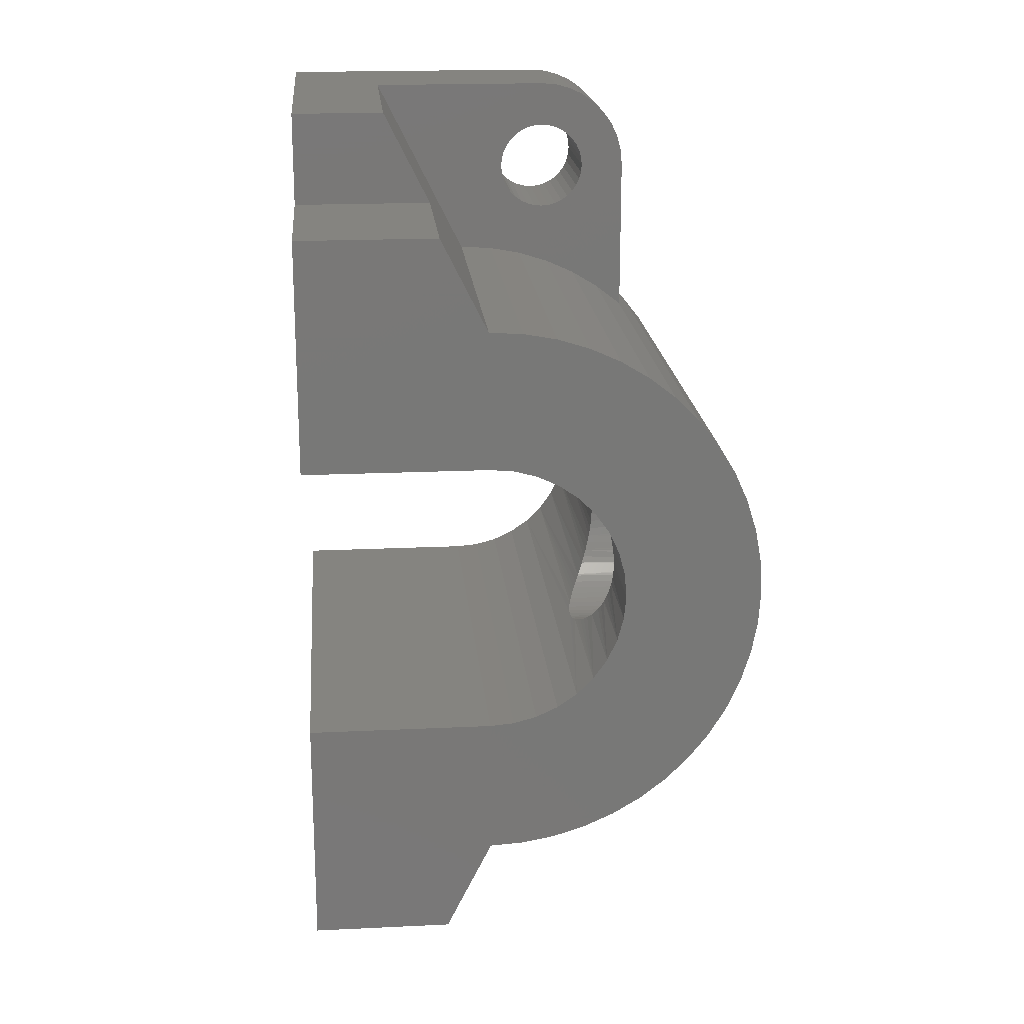
<metadata>
{"format":"stl","ext":"stl","renderer":"f3d","projection":"perspective","resolution":1024,"background":"white","views":[{"elev":19.3,"azim":-5.1,"up":"+Y"}]}
</metadata>
<code>
# stl→obj: 452 verts, 912 faces
v 15 10 38
v 10 -1.748e-16 38
v 10 -1.388e-14 14
v 20 20 14
v 30 -5.244e-16 14
v -1.573e-15 1.307e-311 0
v 30 -5.244e-16 0
v -3.852e-31 1.307e-311 38
v 25 10 0
v 25.08 9.132 0
v 25.3 8.29 0
v 25.67 7.5 0
v 26.17 6.786 0
v 6.117e-16 35 0
v 25.3 11.71 0
v 25.08 10.87 0
v 26.79 6.17 0
v 27.5 5.67 0
v 28.29 5.302 0
v 29.13 5.076 0
v 30 5 0
v 31.74 0.1519 0
v 25.3 8.29 14
v 25.08 9.132 14
v 26.79 6.17 14
v 26.17 6.786 14
v 25.67 7.5 14
v 25 10 14
v 25.08 10.87 14
v 28.29 5.302 14
v 27.5 5.67 14
v 30.87 5.076 14
v 30 5 14
v 31.74 0.1519 14
v 29.13 5.076 14
v 1.748e-16 10 38
v 30.87 5.076 0
v 33.42 0.6031 0
v 31.71 5.302 14
v 33.42 0.6031 14
v 31.71 5.302 0
v 35 1.34 0
v 32.5 5.67 14
v 35 1.34 14
v 32.5 5.67 0
v 36.43 2.34 0
v 33.21 6.17 14
v 36.43 2.34 14
v 33.21 6.17 0
v 37.66 3.572 0
v 33.83 6.786 14
v 37.66 3.572 14
v 33.83 6.786 0
v 38.66 5 0
v 34.33 7.5 14
v 38.66 5 14
v 34.33 7.5 0
v 39.4 6.58 0
v 34.7 8.29 14
v 39.4 6.58 14
v 34.7 8.29 0
v 39.85 8.264 0
v 34.92 9.132 14
v 39.85 8.264 14
v 34.92 9.132 0
v 40 10 0
v 35 10 14
v 40 10 14
v 35 10 0
v 34.92 10.87 0
v 34.7 11.71 0
v 40 27.64 0
v 40 27.64 14
v 34.92 10.87 14
v 34.33 12.5 14
v 34.7 11.71 14
v 6.24e-15 10 58
v 6.117e-16 35 58
v 15 10 58
v 20 20 58
v 25.3 11.71 14
v 25.67 12.5 0
v 25.67 12.5 14
v 34.33 12.5 0
v 26.17 13.21 0
v 26.17 13.21 14
v 33.83 13.21 0
v 33.83 13.21 14
v 26.79 13.83 0
v 26.79 13.83 14
v 33.21 13.83 0
v 33.21 13.83 14
v 27.5 14.33 0
v 27.5 14.33 14
v 32.5 14.33 0
v 23.62 20.22 14
v 32.5 14.33 14
v 20 35 6.939e-15
v 28.29 14.7 0
v 28.29 14.7 14
v 31.71 14.7 0
v 27.18 20.87 14
v 37.04 25.31 14
v 31.71 14.7 14
v 39.89 27.54 14
v 29.13 14.92 0
v 29.13 14.92 14
v 30.87 14.92 0
v 33.94 23.44 14
v 30.87 14.92 14
v 22.6 35.23 6.939e-15
v 30 15 0
v 30 15 14
v 30.64 21.95 14
v 23.62 20.22 58
v 22.6 35.23 58
v 20 35 58
v 27.18 20.87 58
v 30.64 21.95 58
v 25.13 35.9 58
v 27.5 37.01 58
v 33.94 23.44 58
v 37.04 25.31 58
v 29.64 38.51 58
v 39.89 27.54 58
v 42.46 30.11 58
v 31.49 40.36 58
v 25.13 35.9 6.939e-15
v 27.5 37.01 0
v 29.64 38.51 6.939e-15
v 42.46 30.11 0
v 31.49 40.36 0
v 44.69 32.96 0
v 44.69 32.96 58
v 32.99 42.5 0
v 46.56 36.06 0
v 32.99 42.5 58
v 46.56 36.06 58
v 48.05 39.36 0
v 34.1 44.87 58
v 48.05 39.36 58
v 31.18 40 38
v 31.21 40.04 37.12
v 31.31 40.15 36.26
v 31.49 40.36 35.35
v 31.31 40.15 39.74
v 31.21 40.04 38.88
v 31.49 40.36 40.65
v 34.1 44.87 0
v 49.13 42.82 0
v 48.49 40.6 34.58
v 48.4 40.34 35.41
v 48.86 41.81 32.26
v 48.72 41.34 33
v 48.6 40.94 33.77
v 49.13 42.82 31.04
v 49.01 42.34 31.57
v 48.34 40.15 36.26
v 48.3 40.04 37.13
v 48.28 40 38
v 49.13 42.82 58
v 48.3 40.04 38.87
v 48.34 40.15 39.74
v 48.4 40.34 40.59
v 48.49 40.6 41.42
v 48.6 40.94 42.23
v 48.72 41.34 43
v 48.86 41.81 43.74
v 49.01 42.34 44.43
v 31.69 40.6 41.42
v 31.69 40.6 34.58
v 31.95 40.94 33.77
v 32.25 41.34 33
v 32.57 41.81 32.26
v 32.9 42.34 31.57
v 32.99 42.5 44.61
v 32.9 42.35 44.42
v 32.57 41.81 43.74
v 32.25 41.34 43
v 31.95 40.94 42.23
v 32.99 42.5 31.39
v 49.13 42.82 44.96
v 33.83 44.2 29.85
v 33.55 43.57 30.34
v 33.55 43.57 45.66
v 34.09 44.87 46.58
v 33.83 44.2 46.15
v 34.77 47.4 6.939e-15
v 49.78 46.38 0
v 49.58 45 29.34
v 49.45 44.27 29.81
v 49.3 43.57 30.34
v 49.78 46.38 28.68
v 49.69 45.68 28.98
v 49.3 43.57 45.66
v 34.77 47.4 58
v 49.78 46.38 58
v 49.45 44.26 46.19
v 49.58 45 46.66
v 49.69 45.68 47.02
v 34.1 44.87 29.42
v 34.14 45 46.66
v 34.14 45 29.35
v 34.39 45.77 28.94
v 34.6 46.58 28.6
v 34.39 45.77 47.06
v 34.77 47.4 47.65
v 34.6 46.58 47.4
v 49.78 46.38 47.31
v 50 50 0
v 49.95 48.26 28.15
v 49.89 47.41 28.34
v 50 50 28
v 49.99 49.12 28.04
v 49.8 46.58 28.61
v 35 50 58
v 50 50 58
v 49.8 46.58 47.4
v 49.89 47.41 47.66
v 49.95 48.26 47.85
v 34.77 47.4 28.35
v 35 50 6.939e-15
v 34.97 49.13 28.04
v 34.9 48.26 28.15
v 34.9 48.26 47.85
v 34.97 49.12 47.96
v 35 50 48
v 49.99 49.13 47.96
v 35 50 28
v 50 50 48
v 34.77 52.6 6.939e-15
v 49.78 53.62 0
v 49.99 50.88 28.04
v 34.97 50.87 28.04
v 34.97 50.88 47.96
v 49.99 50.87 47.96
v 34.77 52.6 58
v 49.78 53.62 58
v 49.95 51.74 47.85
v 34.9 51.74 28.15
v 49.95 51.74 28.15
v 34.9 51.74 47.85
v 34.77 52.6 28.35
v 49.89 52.59 28.34
v 34.77 52.6 47.65
v 49.89 52.59 47.66
v 49.8 53.42 28.6
v 49.8 53.42 47.39
v 34.1 55.13 6.939e-15
v 49.13 57.18 0
v 34.6 53.42 28.6
v 34.6 53.42 47.4
v 49.13 57.18 58
v 34.1 55.13 58
v 49.78 53.62 47.32
v 34.39 54.23 28.94
v 49.69 54.32 28.98
v 49.78 53.62 28.69
v 34.39 54.23 47.06
v 49.58 55 46.66
v 49.69 54.32 47.02
v 34.14 55 29.34
v 49.58 55 29.34
v 34.14 55 46.65
v 34.1 55.13 46.58
v 49.45 55.74 46.19
v 34.09 55.13 29.42
v 49.45 55.73 29.81
v 32.99 57.5 0
v 33.83 55.8 29.85
v 49.3 56.43 30.34
v 46.56 63.94 0
v 48.05 60.64 0
v 33.83 55.8 46.14
v 49.3 56.43 45.66
v 48.05 60.64 58
v 32.99 57.5 58
v 33.55 56.43 30.34
v 33.55 56.43 45.66
v 32.99 57.5 31.39
v 49.13 57.18 31.04
v 32.99 57.5 44.61
v 49.13 57.18 44.96
v 48.34 59.85 36.26
v 48.4 59.66 35.41
v 48.49 59.4 34.58
v 48.6 59.06 33.77
v 48.72 58.66 33
v 48.86 58.19 32.26
v 49.01 57.66 31.57
v 49.01 57.66 44.43
v 31.49 59.64 0
v 44.69 67.04 0
v 32.9 57.65 31.58
v 32.9 57.66 44.43
v 44.69 67.04 58
v 31.49 59.64 58
v 46.56 63.94 58
v 32.57 58.19 32.26
v 32.57 58.19 43.73
v 48.86 58.19 43.74
v 32.25 58.66 33
v 48.72 58.66 43
v 32.25 58.66 43
v 31.95 59.06 33.77
v 31.95 59.06 42.23
v 48.6 59.06 42.23
v 31.69 59.4 41.42
v 48.49 59.4 41.42
v 31.69 59.4 34.58
v 31.49 59.64 35.35
v 31.49 59.64 40.65
v 48.4 59.66 40.59
v 29.64 61.49 0
v 40 72.36 0
v 42.46 69.89 0
v 31.31 59.85 36.26
v 29.64 61.49 58
v 31.31 59.85 39.74
v 48.34 59.85 39.74
v 42.46 69.89 58
v 31.21 59.96 37.13
v 48.3 59.96 37.13
v 31.21 59.96 38.88
v 48.3 59.96 38.87
v 31.18 60 38
v 48.28 60 38
v 27.5 62.99 6.939e-15
v 37.04 74.69 58
v 27.5 62.99 58
v 39.89 72.46 58
v 25.13 64.1 6.939e-15
v 33.94 76.56 58
v 25.13 64.1 58
v 22.6 64.77 0
v 27.18 79.13 58
v 22.6 64.77 58
v 30.64 78.05 58
v 20 65 6.939e-15
v 28.29 85.3 0
v 29.13 85.08 0
v 30 85 0
v 23.62 79.78 58
v 20 65 58
v 2.622e-16 65 58
v 1.136e-15 65 0
v 3.644e-15 100 0
v 25.08 89.13 0
v 25.3 88.29 0
v 25.67 87.5 0
v 26.17 86.79 0
v 26.79 86.17 0
v 7.696e-15 90 38
v 7.696e-15 90 58
v 27.5 85.67 0
v 20 80 58
v 40 72.36 14
v 30.87 85.08 0
v 31.71 85.3 0
v 32.5 85.67 0
v 33.21 86.17 0
v 34.33 87.5 0
v 40 90 0
v 33.83 86.79 0
v 40 90 14
v 34.7 88.29 14
v 34.33 87.5 14
v 33.83 86.79 14
v 33.21 86.17 14
v 32.5 85.67 14
v 39.89 72.46 14
v 37.04 74.69 14
v 33.94 76.56 14
v 30.87 85.08 14
v 30.64 78.05 14
v 31.71 85.3 14
v 30 85 14
v 27.18 79.13 14
v 29.13 85.08 14
v 28.29 85.3 14
v 23.62 79.78 14
v 27.5 85.67 14
v 20 80 14
v 26.79 86.17 14
v 26.17 86.79 14
v 25.67 87.5 14
v 25.3 88.29 14
v 10 100 14
v 15 90 38
v 10 100 38
v 15 90 58
v 34.7 88.29 0
v 25.08 89.13 14
v 34.92 89.13 0
v 34.92 89.13 14
v 25 90 0
v 25 90 14
v 35 90 0
v 35 90 14
v 25.08 90.87 0
v 25.08 90.87 14
v 39.85 91.74 0
v 34.92 90.87 0
v 34.92 90.87 14
v 39.85 91.74 14
v 1.748e-15 100 38
v 25.3 91.71 0
v 25.3 91.71 14
v 39.4 93.42 0
v 34.7 91.71 0
v 34.7 91.71 14
v 25.67 92.5 0
v 25.67 92.5 14
v 38.66 95 0
v 34.33 92.5 0
v 39.4 93.42 14
v 34.33 92.5 14
v 26.17 93.21 0
v 26.17 93.21 14
v 37.66 96.43 0
v 33.83 93.21 0
v 38.66 95 14
v 33.83 93.21 14
v 26.79 93.83 0
v 26.79 93.83 14
v 36.43 97.66 0
v 33.21 93.83 0
v 37.66 96.43 14
v 33.21 93.83 14
v 27.5 94.33 0
v 27.5 94.33 14
v 35 98.66 0
v 32.5 94.33 0
v 36.43 97.66 14
v 32.5 94.33 14
v 28.29 94.7 0
v 28.29 94.7 14
v 33.42 99.4 0
v 31.71 94.7 0
v 30 100 14
v 35 98.66 14
v 31.71 94.7 14
v 30 100 0
v 29.13 94.92 0
v 29.13 94.92 14
v 31.74 99.85 0
v 30.87 94.92 0
v 33.42 99.4 14
v 30.87 94.92 14
v 30 95 0
v 30 95 14
v 31.74 99.85 14
f 1 2 3
f 4 1 3
f 5 6 7
f 3 6 5
f 2 8 3
f 8 6 3
f 9 10 6
f 10 11 6
f 11 12 6
f 12 13 6
f 14 15 6
f 15 16 6
f 16 9 6
f 13 17 6
f 17 18 6
f 18 7 6
f 8 14 6
f 18 19 7
f 19 20 7
f 20 21 7
f 21 22 7
f 22 5 7
f 23 24 3
f 25 26 3
f 26 27 3
f 27 23 3
f 24 28 3
f 28 29 3
f 29 4 3
f 5 30 3
f 30 31 3
f 31 25 3
f 32 33 5
f 34 32 5
f 33 35 5
f 35 30 5
f 22 34 5
f 36 14 8
f 2 36 8
f 1 36 2
f 21 37 22
f 37 38 22
f 38 34 22
f 39 32 34
f 40 39 34
f 38 40 34
f 37 41 38
f 41 42 38
f 42 40 38
f 43 39 40
f 44 43 40
f 42 44 40
f 41 45 42
f 45 46 42
f 46 44 42
f 47 43 44
f 48 47 44
f 46 48 44
f 45 49 46
f 49 50 46
f 50 48 46
f 51 47 48
f 52 51 48
f 50 52 48
f 49 53 50
f 53 54 50
f 54 52 50
f 55 51 52
f 56 55 52
f 54 56 52
f 33 37 21
f 35 33 21
f 20 35 21
f 53 57 54
f 57 58 54
f 58 56 54
f 32 37 33
f 59 55 56
f 60 59 56
f 58 60 56
f 30 35 20
f 19 30 20
f 32 41 37
f 39 41 32
f 31 30 19
f 18 31 19
f 39 45 41
f 43 45 39
f 25 31 18
f 17 25 18
f 43 49 45
f 47 49 43
f 26 25 17
f 13 26 17
f 47 53 49
f 51 53 47
f 57 61 58
f 61 62 58
f 62 60 58
f 63 59 60
f 64 63 60
f 62 64 60
f 27 26 13
f 12 27 13
f 51 57 53
f 55 57 51
f 23 27 12
f 11 23 12
f 55 61 57
f 59 61 55
f 61 65 62
f 65 66 62
f 66 64 62
f 67 63 64
f 68 67 64
f 66 68 64
f 24 23 11
f 10 24 11
f 59 65 61
f 63 65 59
f 28 24 10
f 9 28 10
f 69 66 65
f 63 69 65
f 67 69 63
f 29 28 9
f 16 29 9
f 70 66 69
f 67 70 69
f 71 72 66
f 70 71 66
f 73 68 66
f 72 73 66
f 68 74 67
f 74 70 67
f 73 75 68
f 75 76 68
f 76 74 68
f 1 77 36
f 77 78 36
f 78 14 36
f 79 77 1
f 4 79 1
f 79 78 77
f 80 78 79
f 4 80 79
f 81 29 16
f 15 81 16
f 74 71 70
f 81 4 29
f 76 71 74
f 14 82 15
f 83 81 15
f 82 83 15
f 84 72 71
f 76 84 71
f 83 4 81
f 75 84 76
f 14 85 82
f 86 83 82
f 85 86 82
f 87 72 84
f 75 87 84
f 86 4 83
f 73 88 75
f 88 87 75
f 14 89 85
f 90 86 85
f 89 90 85
f 91 72 87
f 88 91 87
f 90 4 86
f 73 92 88
f 92 91 88
f 14 93 89
f 94 90 89
f 93 94 89
f 95 72 91
f 92 95 91
f 96 4 90
f 94 96 90
f 73 97 92
f 97 95 92
f 14 98 93
f 98 99 93
f 100 94 93
f 99 100 93
f 101 72 95
f 97 101 95
f 102 96 94
f 100 102 94
f 103 104 97
f 105 103 97
f 73 105 97
f 104 101 97
f 98 106 99
f 107 100 99
f 106 107 99
f 108 72 101
f 104 108 101
f 107 102 100
f 109 110 104
f 103 109 104
f 110 108 104
f 111 112 106
f 98 111 106
f 113 107 106
f 112 113 106
f 111 72 108
f 112 111 108
f 110 112 108
f 114 102 107
f 113 114 107
f 109 113 110
f 113 112 110
f 109 114 113
f 96 80 4
f 115 116 80
f 116 117 80
f 117 78 80
f 96 115 80
f 102 115 96
f 118 116 115
f 102 118 115
f 114 118 102
f 119 120 118
f 120 116 118
f 114 119 118
f 109 119 114
f 121 120 119
f 122 121 119
f 109 122 119
f 103 122 109
f 123 121 122
f 103 123 122
f 105 123 103
f 124 121 123
f 125 124 123
f 105 125 123
f 73 126 105
f 126 125 105
f 127 124 125
f 126 127 125
f 111 128 72
f 128 129 72
f 129 130 72
f 130 131 72
f 131 73 72
f 131 126 73
f 130 132 131
f 132 133 131
f 133 126 131
f 134 127 126
f 133 134 126
f 132 135 133
f 135 136 133
f 136 134 133
f 137 127 134
f 138 137 134
f 136 138 134
f 78 117 14
f 117 98 14
f 117 111 98
f 116 111 117
f 116 128 111
f 120 128 116
f 120 129 128
f 121 129 120
f 135 139 136
f 139 138 136
f 140 137 138
f 141 140 138
f 139 141 138
f 121 130 129
f 124 130 121
f 142 143 130
f 143 144 130
f 144 145 130
f 145 132 130
f 124 142 130
f 146 147 124
f 148 146 124
f 127 148 124
f 147 142 124
f 149 150 139
f 135 149 139
f 151 152 139
f 153 154 139
f 154 155 139
f 155 151 139
f 150 156 139
f 156 157 139
f 157 153 139
f 152 158 139
f 158 159 139
f 159 160 139
f 160 141 139
f 161 140 141
f 160 162 141
f 162 163 141
f 163 164 141
f 164 165 141
f 165 166 141
f 166 167 141
f 167 168 141
f 168 169 141
f 169 161 141
f 160 143 142
f 147 160 142
f 159 143 160
f 147 162 160
f 147 146 162
f 146 163 162
f 158 144 159
f 144 143 159
f 158 145 144
f 152 145 158
f 148 163 146
f 148 164 163
f 148 170 164
f 170 165 164
f 151 171 152
f 171 145 152
f 145 171 132
f 171 172 132
f 172 173 132
f 173 174 132
f 174 175 132
f 175 135 132
f 127 170 148
f 137 176 127
f 176 177 127
f 177 178 127
f 178 179 127
f 179 180 127
f 180 170 127
f 151 172 171
f 155 172 151
f 180 165 170
f 180 166 165
f 154 173 155
f 173 172 155
f 180 179 166
f 179 167 166
f 154 174 173
f 153 174 154
f 178 167 179
f 178 168 167
f 178 177 168
f 177 169 168
f 157 175 153
f 175 174 153
f 181 135 175
f 157 181 175
f 156 181 157
f 182 161 169
f 177 176 169
f 176 182 169
f 183 149 135
f 184 183 135
f 181 184 135
f 156 184 181
f 137 185 176
f 185 182 176
f 140 186 137
f 186 187 137
f 187 185 137
f 188 189 150
f 149 188 150
f 190 191 150
f 191 192 150
f 192 156 150
f 189 193 150
f 193 194 150
f 194 190 150
f 192 184 156
f 195 161 182
f 185 195 182
f 196 140 161
f 197 196 161
f 195 198 161
f 198 199 161
f 199 200 161
f 200 197 161
f 192 183 184
f 191 201 192
f 201 183 192
f 187 195 185
f 187 186 195
f 186 198 195
f 201 149 183
f 186 202 198
f 202 199 198
f 190 203 191
f 203 201 191
f 201 203 149
f 203 204 149
f 204 205 149
f 205 188 149
f 206 202 140
f 202 186 140
f 196 207 140
f 207 208 140
f 208 206 140
f 194 205 190
f 205 204 190
f 204 203 190
f 206 199 202
f 206 200 199
f 193 205 194
f 209 197 200
f 206 208 200
f 208 209 200
f 188 210 189
f 211 212 189
f 210 213 189
f 213 214 189
f 214 211 189
f 212 215 189
f 215 193 189
f 215 205 193
f 216 196 197
f 217 216 197
f 218 219 197
f 219 220 197
f 220 217 197
f 209 218 197
f 208 218 209
f 221 188 205
f 215 221 205
f 207 218 208
f 207 219 218
f 212 221 215
f 222 210 188
f 223 222 188
f 224 223 188
f 221 224 188
f 212 224 221
f 196 225 207
f 225 219 207
f 226 225 196
f 227 226 196
f 216 227 196
f 225 220 219
f 211 224 212
f 211 223 224
f 214 223 211
f 226 220 225
f 228 217 220
f 226 228 220
f 227 228 226
f 229 223 214
f 213 229 214
f 229 222 223
f 230 217 228
f 227 230 228
f 231 232 222
f 232 210 222
f 232 233 210
f 233 213 210
f 229 231 222
f 234 231 229
f 213 233 229
f 233 234 229
f 216 235 227
f 235 236 227
f 236 230 227
f 236 217 230
f 217 237 216
f 237 235 216
f 238 237 217
f 236 238 217
f 239 238 236
f 235 239 236
f 240 231 234
f 233 241 234
f 241 240 234
f 232 241 233
f 237 242 235
f 242 239 235
f 243 231 240
f 241 244 240
f 244 243 240
f 232 244 241
f 237 245 242
f 245 246 242
f 246 239 242
f 246 238 239
f 232 247 244
f 247 243 244
f 248 238 246
f 245 248 246
f 249 250 231
f 250 232 231
f 243 249 231
f 251 249 243
f 247 251 243
f 237 252 245
f 252 248 245
f 253 254 237
f 238 253 237
f 254 252 237
f 255 238 248
f 252 255 248
f 256 249 251
f 257 256 251
f 247 258 251
f 258 257 251
f 232 258 247
f 254 259 252
f 260 261 252
f 261 255 252
f 259 260 252
f 232 257 258
f 250 257 232
f 253 238 255
f 261 253 255
f 262 249 256
f 263 262 256
f 257 263 256
f 254 264 259
f 264 260 259
f 260 253 261
f 250 263 257
f 254 265 264
f 266 260 264
f 265 266 264
f 267 249 262
f 268 267 262
f 263 268 262
f 250 268 263
f 266 253 260
f 269 249 267
f 270 269 267
f 271 270 267
f 268 271 267
f 269 272 249
f 272 273 249
f 273 250 249
f 254 274 265
f 275 266 265
f 274 275 265
f 253 276 254
f 276 277 254
f 277 274 254
f 250 271 268
f 275 253 266
f 278 269 270
f 271 278 270
f 277 279 274
f 279 275 274
f 280 269 278
f 281 280 278
f 271 281 278
f 250 281 271
f 277 282 279
f 283 275 279
f 282 283 279
f 283 253 275
f 273 284 250
f 284 285 250
f 285 286 250
f 286 287 250
f 287 288 250
f 288 289 250
f 289 290 250
f 290 281 250
f 290 280 281
f 276 253 283
f 291 276 283
f 282 291 283
f 292 293 269
f 293 272 269
f 280 292 269
f 294 292 280
f 290 294 280
f 277 295 282
f 295 291 282
f 296 297 277
f 276 298 277
f 298 296 277
f 297 295 277
f 299 292 294
f 289 299 294
f 290 289 294
f 297 300 295
f 301 291 295
f 300 301 295
f 301 276 291
f 288 299 289
f 302 292 299
f 288 302 299
f 303 276 301
f 300 303 301
f 297 304 300
f 304 303 300
f 305 292 302
f 287 305 302
f 288 287 302
f 297 306 304
f 307 303 304
f 306 307 304
f 307 276 303
f 297 308 306
f 309 307 306
f 308 309 306
f 310 292 305
f 286 310 305
f 287 286 305
f 309 276 307
f 311 292 310
f 285 311 310
f 286 285 310
f 297 312 308
f 313 309 308
f 312 313 308
f 313 276 309
f 314 315 292
f 315 316 292
f 316 293 292
f 311 314 292
f 317 314 311
f 284 317 311
f 285 284 311
f 318 319 312
f 297 318 312
f 320 313 312
f 319 320 312
f 296 321 297
f 321 318 297
f 320 276 313
f 322 314 317
f 323 322 317
f 284 323 317
f 273 323 284
f 318 324 319
f 325 320 319
f 324 325 319
f 325 276 320
f 318 326 324
f 327 325 324
f 326 327 324
f 327 276 325
f 326 314 322
f 327 326 322
f 323 327 322
f 273 327 323
f 318 314 326
f 273 276 327
f 272 276 273
f 272 298 276
f 328 315 314
f 318 328 314
f 329 330 318
f 321 331 318
f 331 329 318
f 330 328 318
f 332 315 328
f 330 332 328
f 329 333 330
f 333 334 330
f 334 332 330
f 293 298 272
f 293 296 298
f 335 315 332
f 334 335 332
f 336 337 334
f 338 336 334
f 333 338 334
f 337 335 334
f 339 340 335
f 340 341 335
f 341 342 335
f 342 315 335
f 337 339 335
f 343 344 337
f 336 343 337
f 344 339 337
f 339 345 346
f 347 348 346
f 348 349 346
f 349 350 346
f 350 351 346
f 351 352 346
f 352 339 346
f 353 347 346
f 354 353 346
f 345 354 346
f 352 355 339
f 355 340 339
f 344 345 339
f 356 354 345
f 344 356 345
f 343 356 344
f 316 296 293
f 316 321 296
f 315 357 316
f 357 321 316
f 357 331 321
f 342 358 315
f 358 359 315
f 359 360 315
f 360 361 315
f 362 363 315
f 364 362 315
f 361 364 315
f 363 365 315
f 365 357 315
f 365 366 357
f 366 367 357
f 367 368 357
f 368 369 357
f 369 370 357
f 370 371 357
f 371 331 357
f 370 372 371
f 372 331 371
f 372 329 331
f 370 373 372
f 373 329 372
f 373 333 329
f 374 375 373
f 370 376 373
f 376 374 373
f 375 333 373
f 375 338 333
f 374 377 375
f 377 378 375
f 378 338 375
f 378 336 338
f 377 379 378
f 379 380 378
f 380 381 378
f 381 336 378
f 381 343 336
f 380 382 381
f 382 383 381
f 383 343 381
f 383 356 343
f 382 384 383
f 384 385 383
f 385 386 383
f 386 387 383
f 387 388 383
f 389 356 383
f 390 389 383
f 388 390 383
f 391 354 356
f 389 391 356
f 377 358 342
f 379 377 342
f 341 379 342
f 374 358 377
f 380 379 341
f 340 380 341
f 374 359 358
f 376 359 374
f 382 380 340
f 355 382 340
f 376 360 359
f 370 360 376
f 384 382 355
f 352 384 355
f 370 361 360
f 369 361 370
f 385 384 352
f 351 385 352
f 369 364 361
f 368 364 369
f 386 385 351
f 350 386 351
f 368 362 364
f 367 362 368
f 387 386 350
f 349 387 350
f 392 363 362
f 367 392 362
f 366 392 367
f 393 387 349
f 348 393 349
f 394 363 392
f 366 394 392
f 393 388 387
f 365 395 366
f 395 394 366
f 347 396 348
f 397 393 348
f 396 397 348
f 398 363 394
f 395 398 394
f 397 388 393
f 365 399 395
f 399 398 395
f 347 400 396
f 401 397 396
f 400 401 396
f 402 363 398
f 403 402 398
f 399 403 398
f 402 365 363
f 401 388 397
f 365 404 399
f 404 403 399
f 405 404 365
f 402 405 365
f 406 347 353
f 354 391 353
f 391 389 353
f 390 406 353
f 389 390 353
f 347 407 400
f 408 401 400
f 407 408 400
f 409 402 403
f 410 409 403
f 404 410 403
f 408 388 401
f 405 411 404
f 411 410 404
f 347 412 407
f 413 408 407
f 412 413 407
f 414 409 410
f 415 414 410
f 411 415 410
f 413 388 408
f 405 416 411
f 416 417 411
f 417 415 411
f 409 405 402
f 409 416 405
f 347 418 412
f 419 413 412
f 418 419 412
f 420 414 415
f 421 420 415
f 417 421 415
f 419 388 413
f 416 422 417
f 422 423 417
f 423 421 417
f 347 424 418
f 425 419 418
f 424 425 418
f 426 420 421
f 427 426 421
f 423 427 421
f 425 388 419
f 422 428 423
f 428 429 423
f 429 427 423
f 414 416 409
f 414 422 416
f 347 430 424
f 431 425 424
f 430 431 424
f 432 426 427
f 433 432 427
f 429 433 427
f 431 388 425
f 428 434 429
f 434 435 429
f 435 433 429
f 347 436 430
f 437 431 430
f 436 437 430
f 438 432 433
f 439 438 433
f 435 439 433
f 440 388 431
f 437 440 431
f 434 441 435
f 441 442 435
f 442 439 435
f 443 444 436
f 347 443 436
f 445 437 436
f 444 445 436
f 446 438 439
f 447 446 439
f 442 447 439
f 445 440 437
f 441 448 442
f 448 449 442
f 449 447 442
f 443 450 444
f 451 445 444
f 450 451 444
f 443 446 447
f 450 443 447
f 449 450 447
f 451 440 445
f 448 452 449
f 452 451 449
f 451 450 449
f 420 422 414
f 452 440 451
f 420 428 422
f 426 428 420
f 426 434 428
f 432 434 426
f 432 441 434
f 438 441 432
f 438 448 441
f 446 448 438
f 446 452 448
f 443 452 446
f 443 440 452
f 388 443 347
f 390 388 347
f 406 390 347
f 388 440 443

</code>
